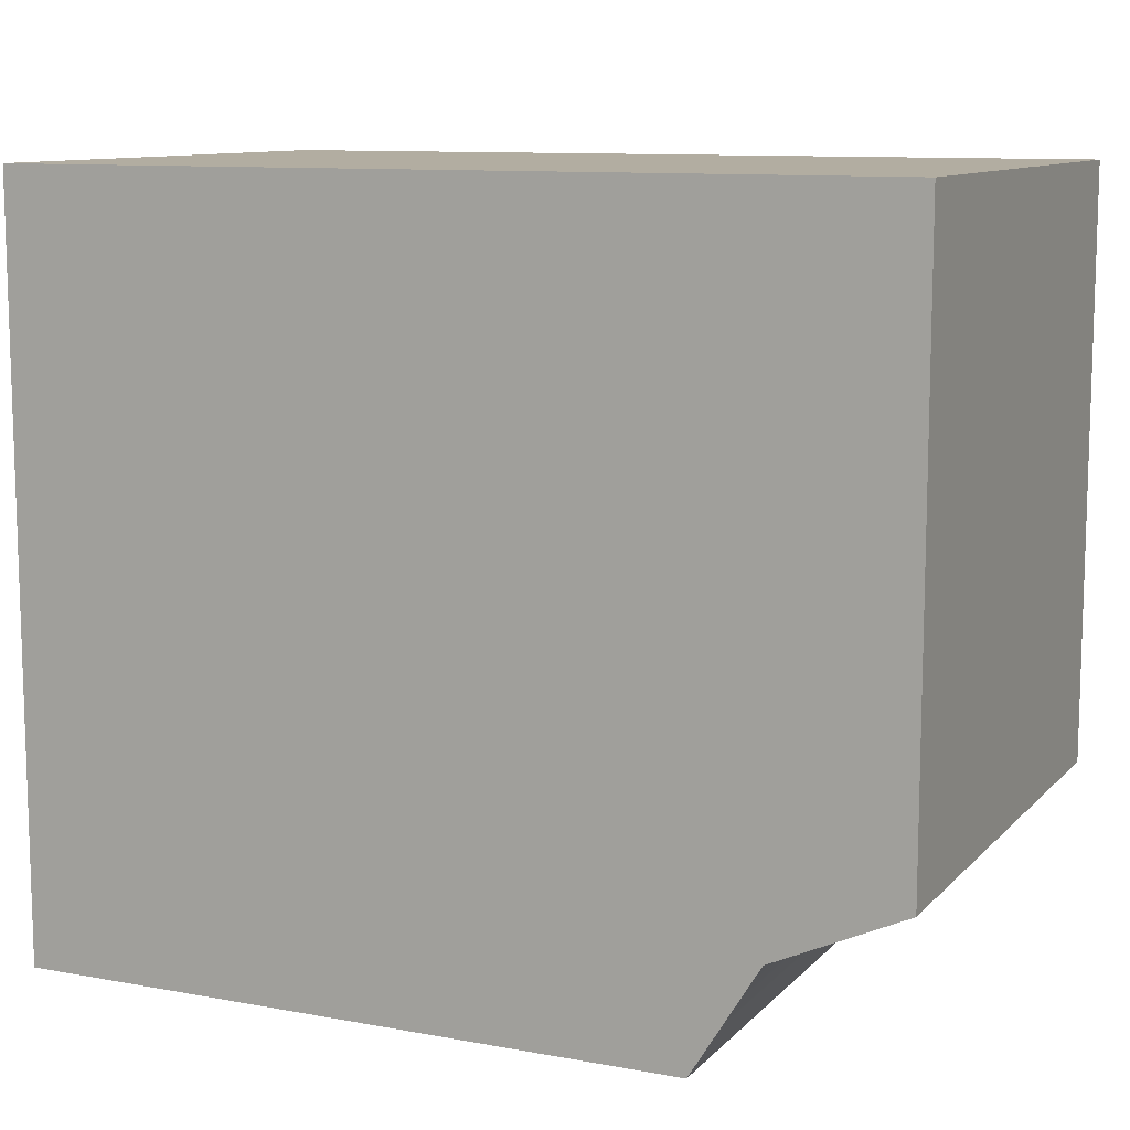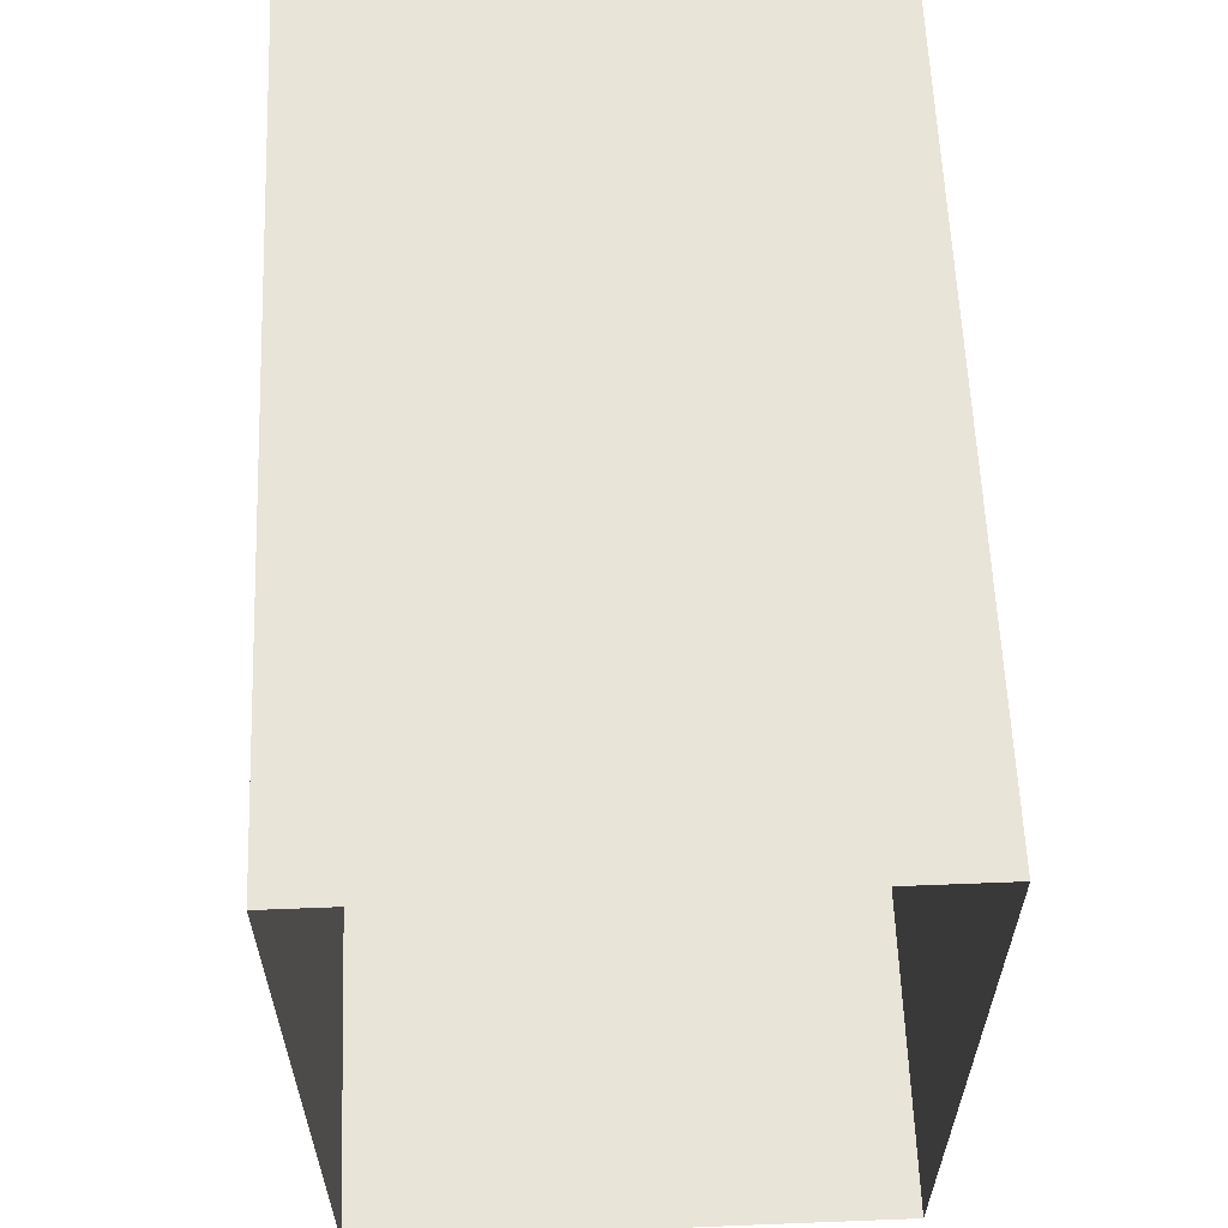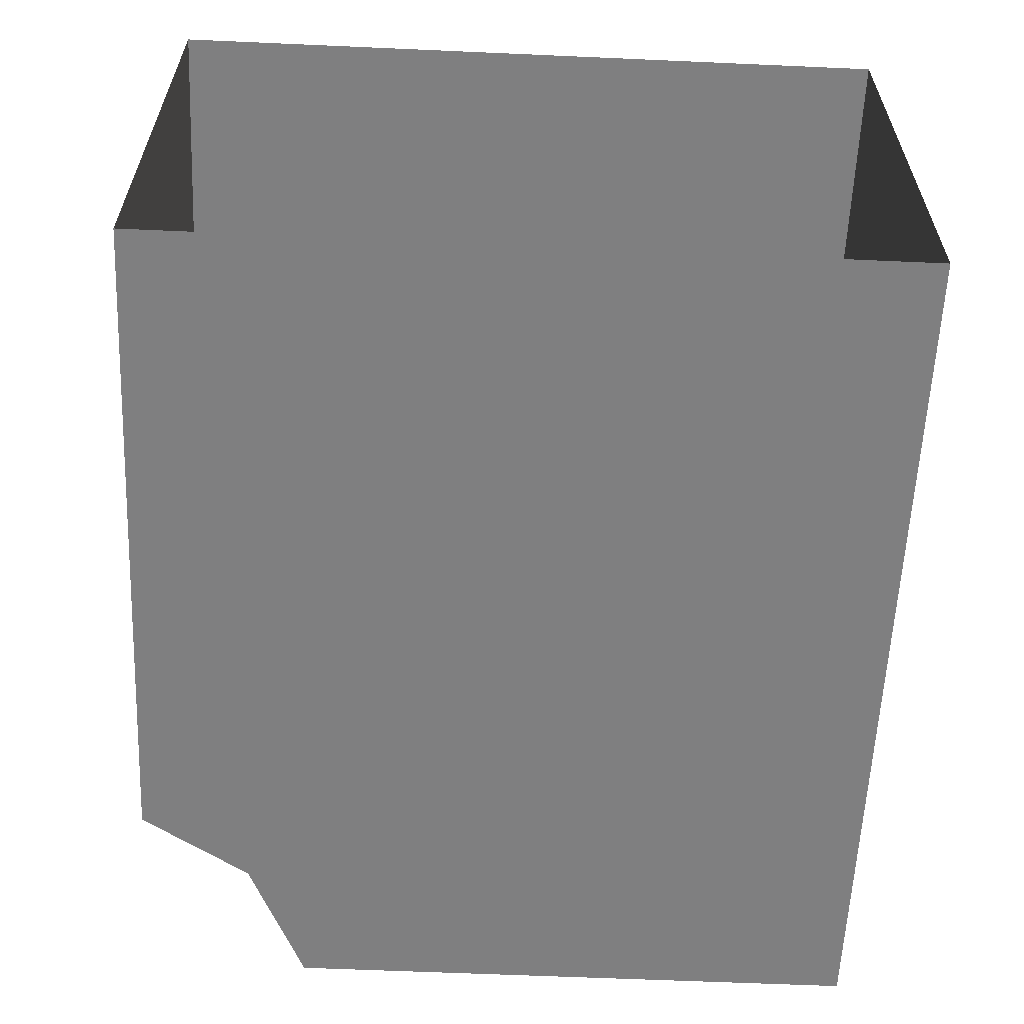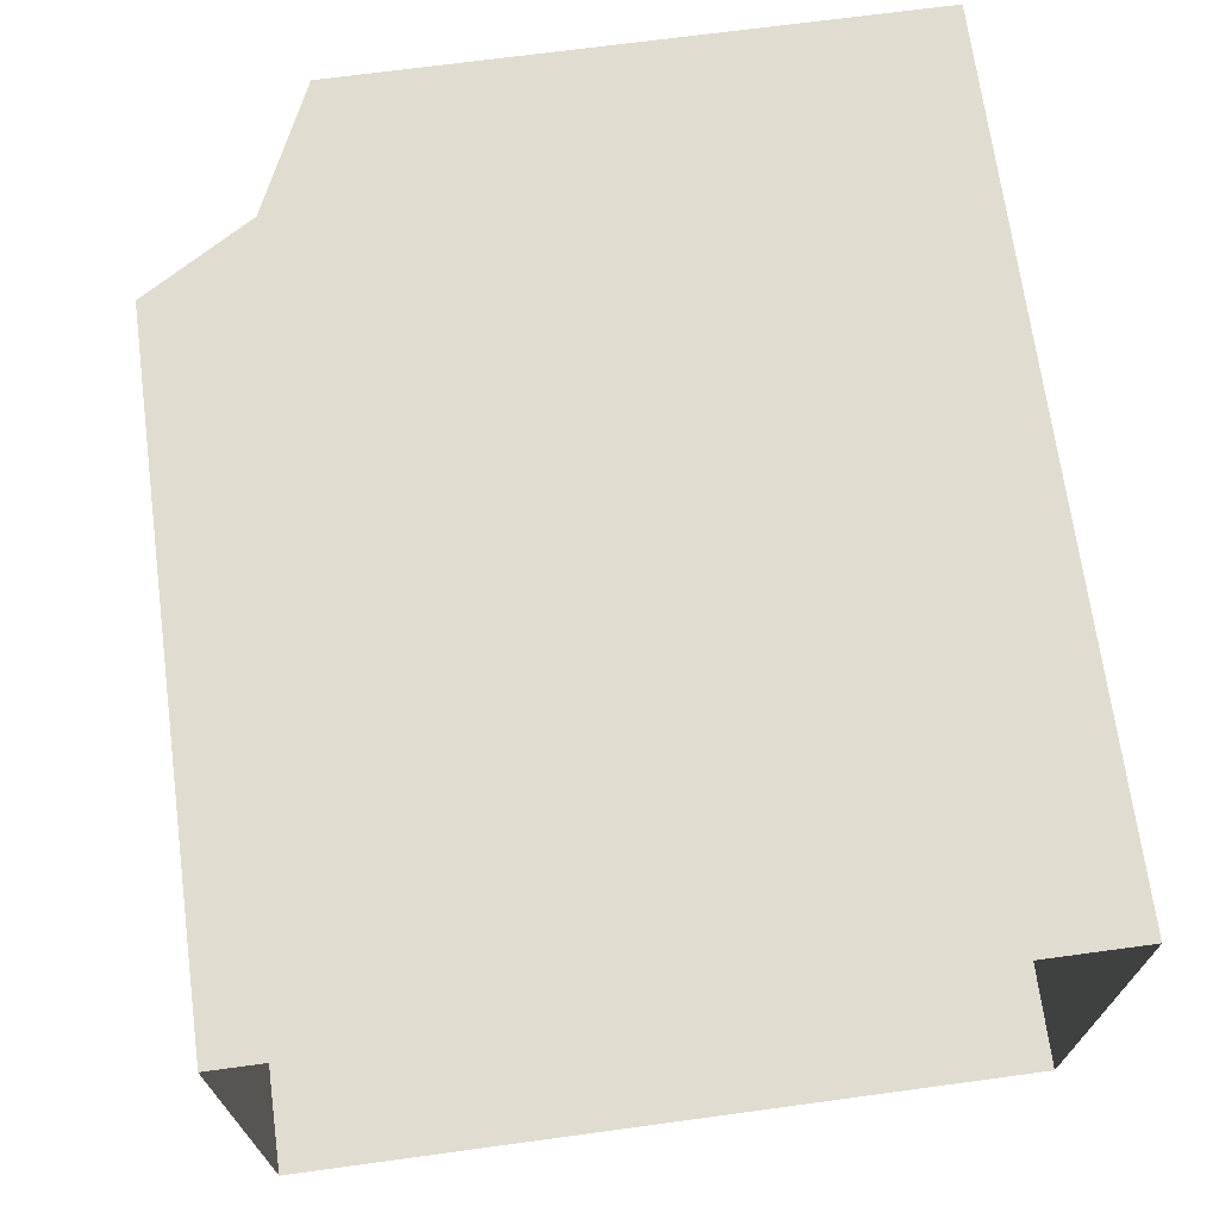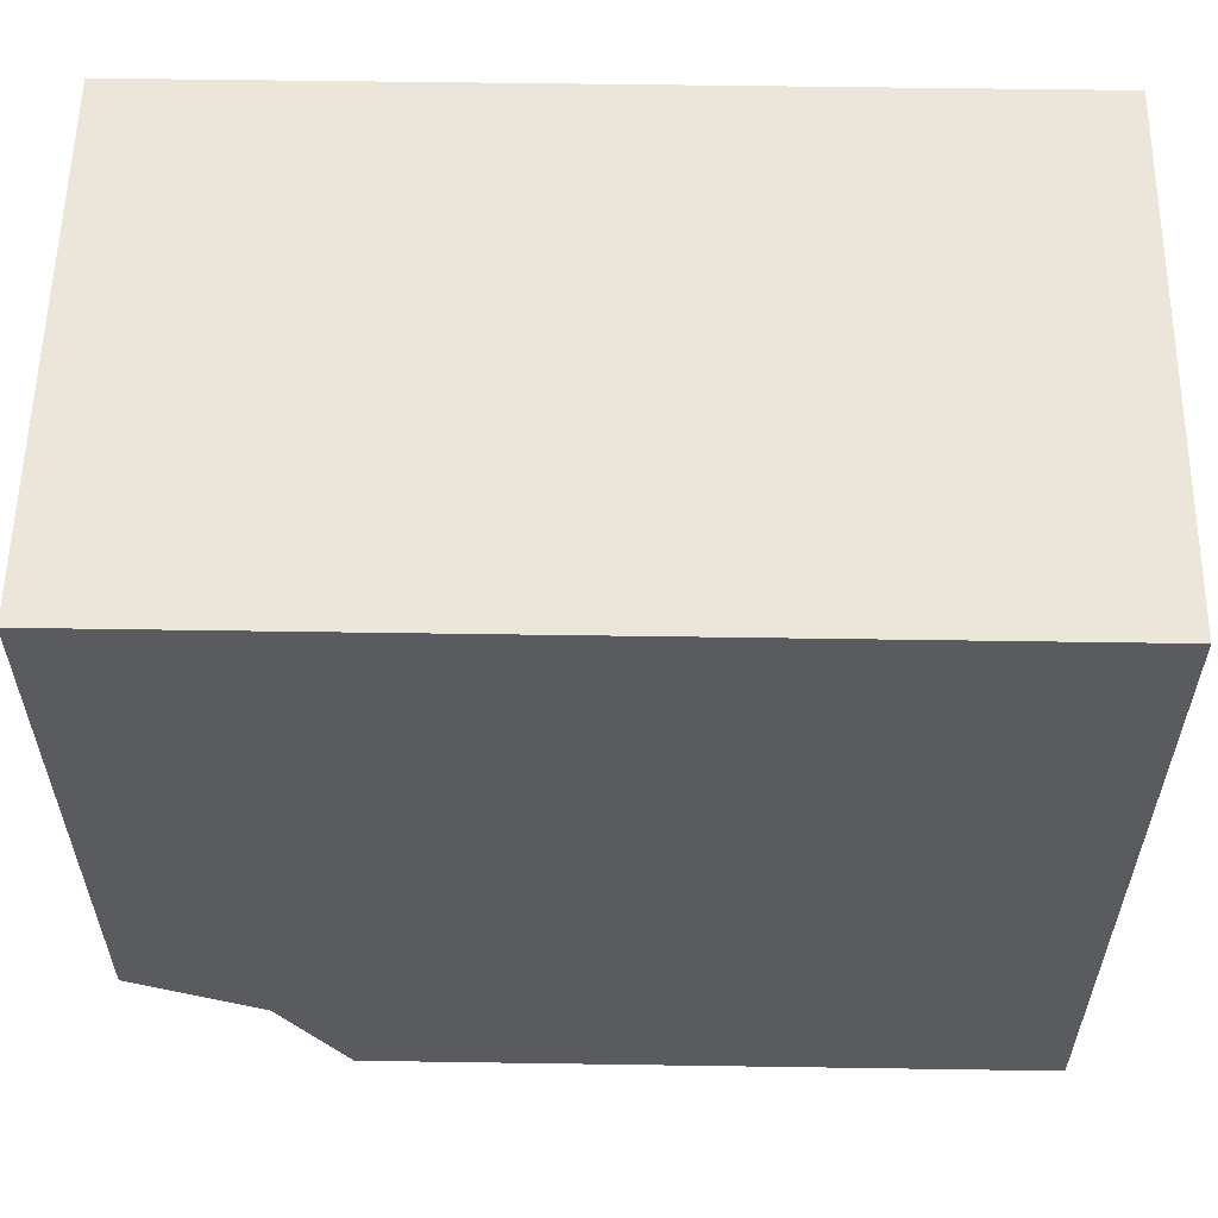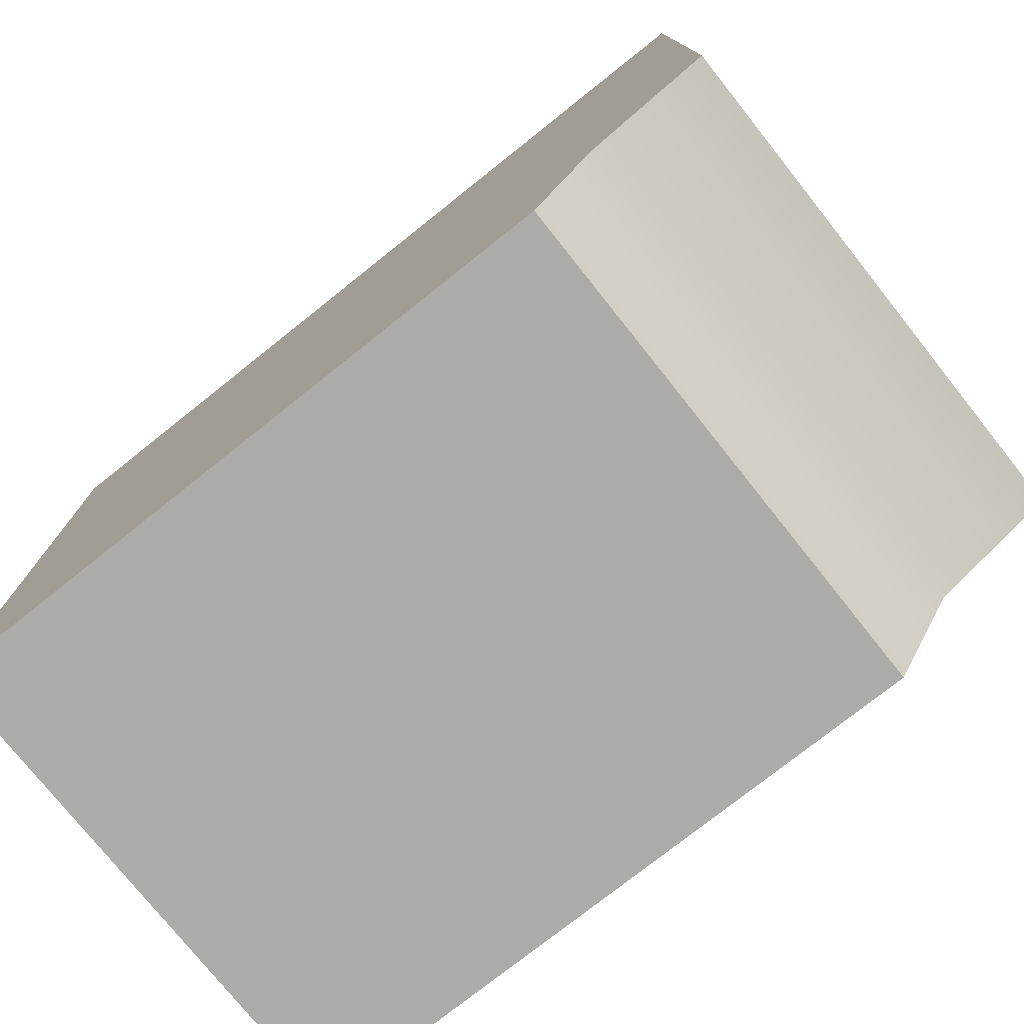
<metadata>
{"format":"obj","ext":"obj","renderer":"f3d","projection":"perspective","resolution":1024,"background":"white","views":[{"elev":10.5,"azim":-155.2,"up":"+Y"},{"elev":60.6,"azim":87.7,"up":"+Y"},{"elev":-59.8,"azim":87.4,"up":"+Z"},{"elev":69.5,"azim":82.3,"up":"+Z"},{"elev":57.2,"azim":0.9,"up":"+Y"},{"elev":-76.5,"azim":-141.5,"up":"+Y"}]}
</metadata>
<code>
v  -96.31 80.4 -32
v  -96.31 80.4 -32.8
v  -95.3 80.4 -32.8
v  -95.3 80.4 -32
v  -95.3 81.53 -32.8
v  -96.6 81.53 -32.8
v  -96.6 81.53 -32
v  -95.3 81.53 -32
v  -96.41 80.56 -32
v  -96.41 80.56 -32.8
v  -96.6 80.65 -32.8
v  -96.6 80.65 -32
g sponza_132
f 1 2 3
f 1 3 4
f 5 6 7
f 5 7 8
f 1 4 9
f 1 9 10
f 1 10 2
f 2 10 3
f 9 4 8
f 9 8 7
f 11 12 7
f 11 7 6
f 5 3 10
f 5 10 6
f 7 12 9
f 12 11 10
f 12 10 9
f 10 11 6

</code>
